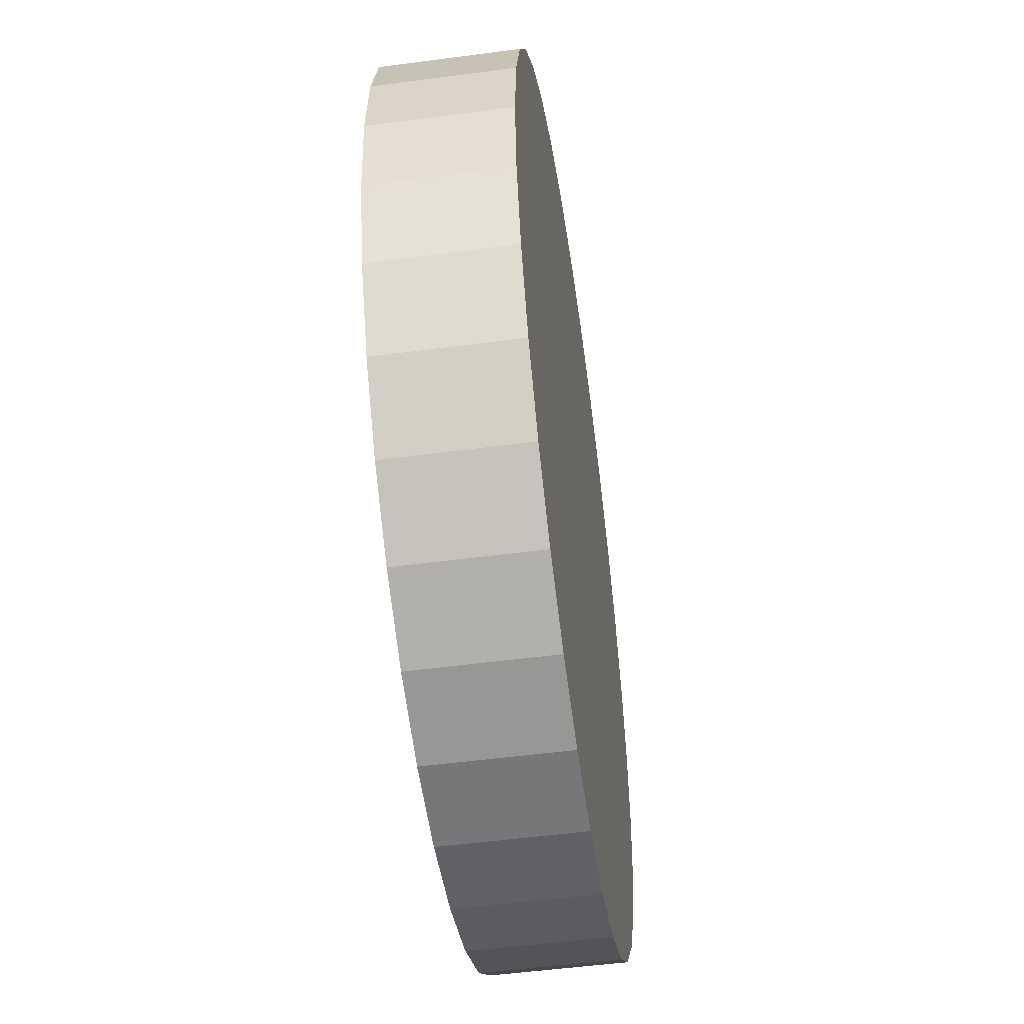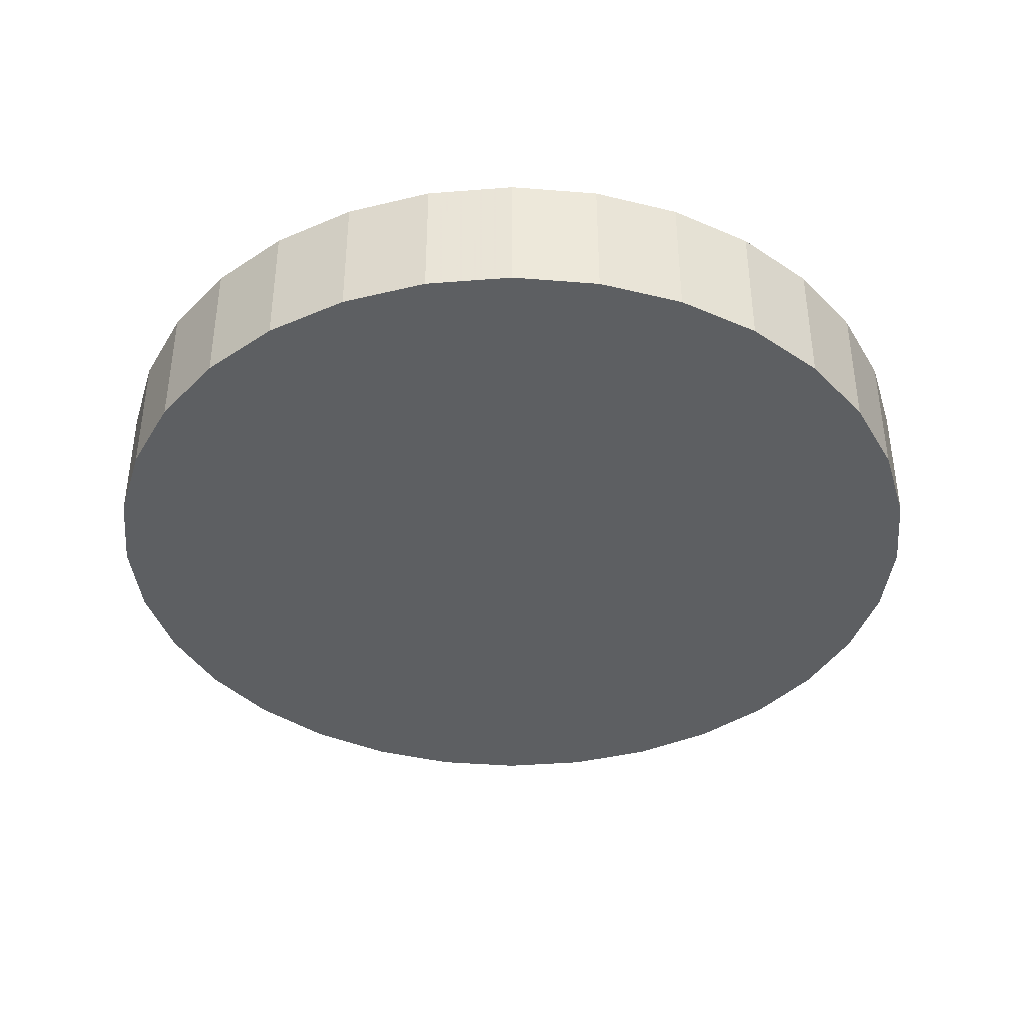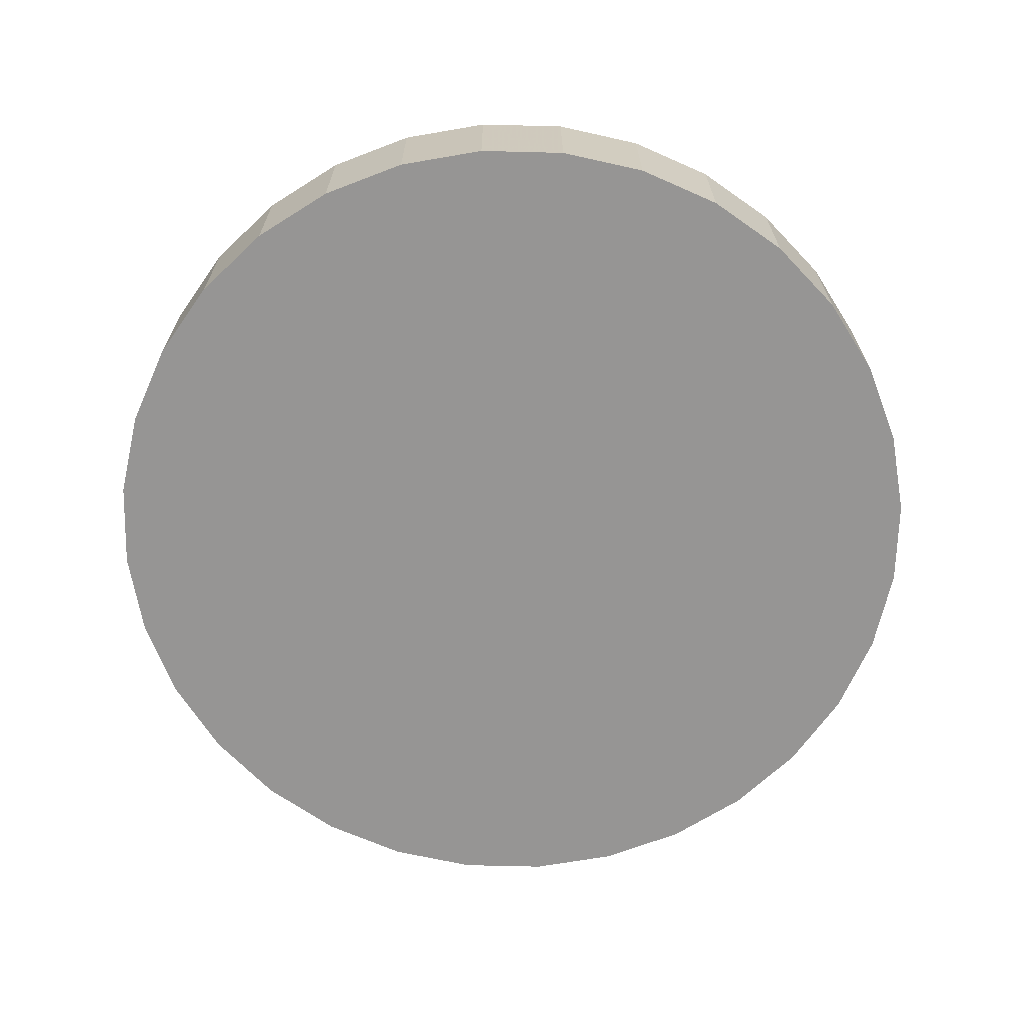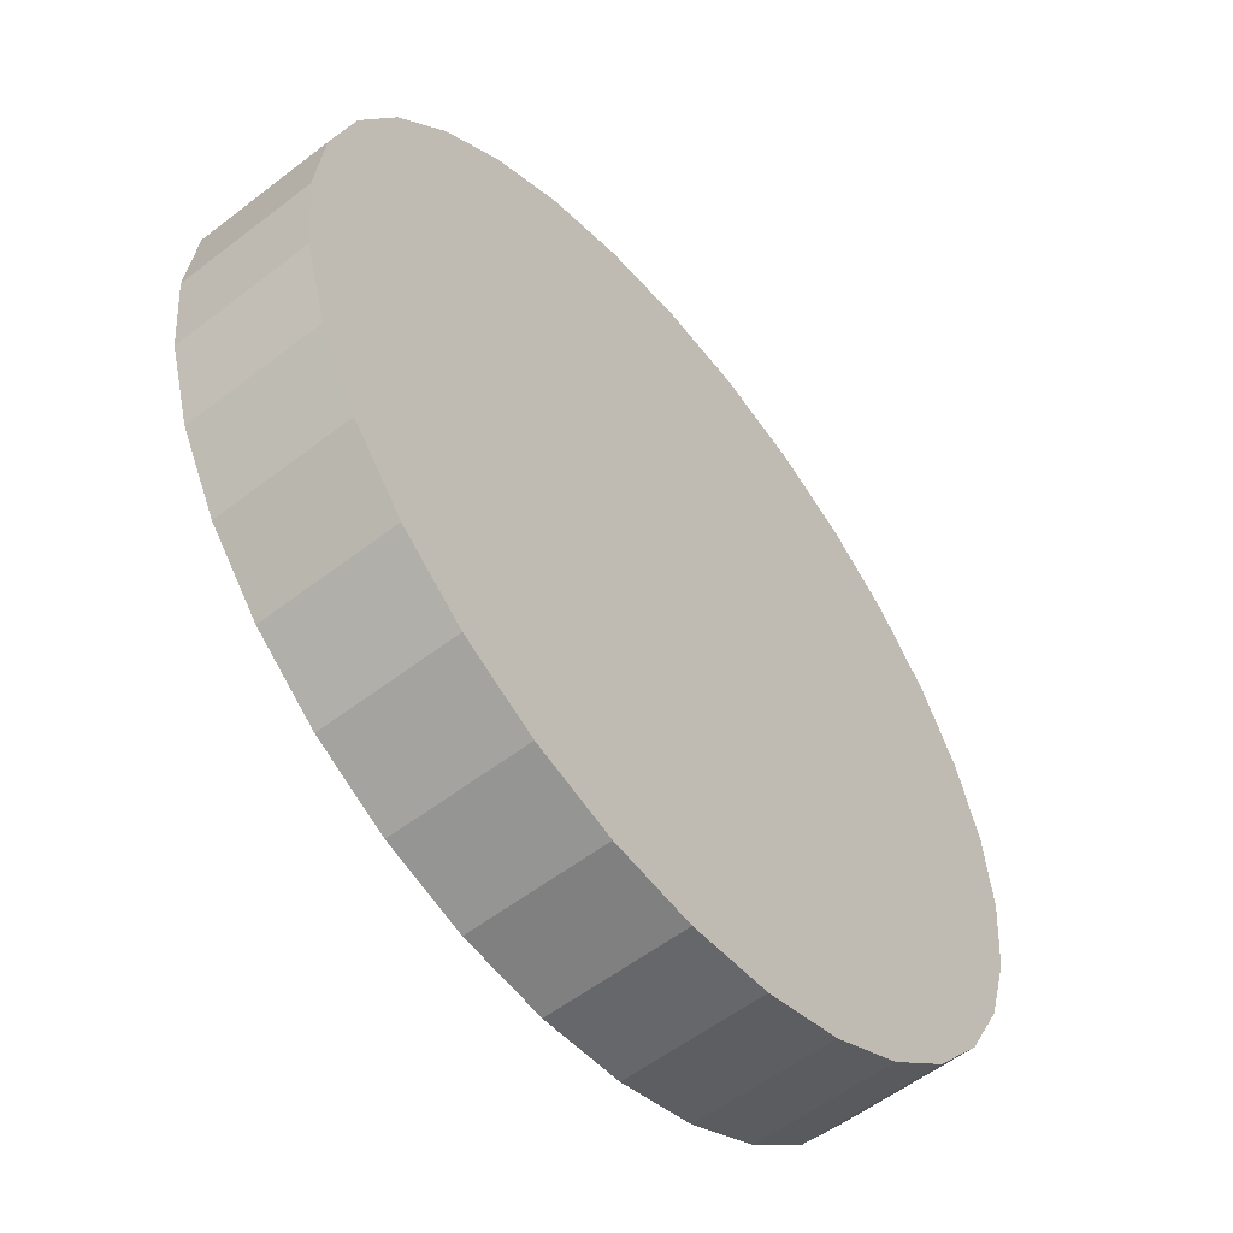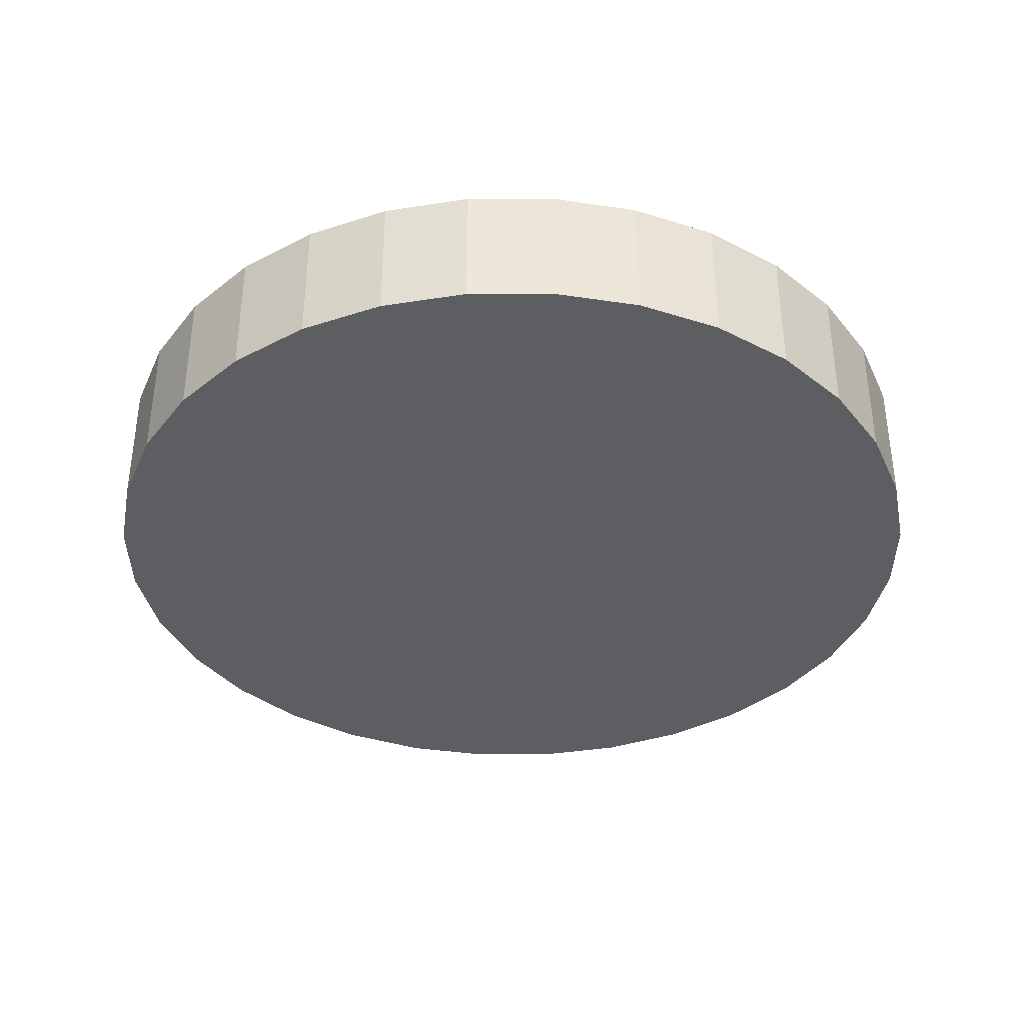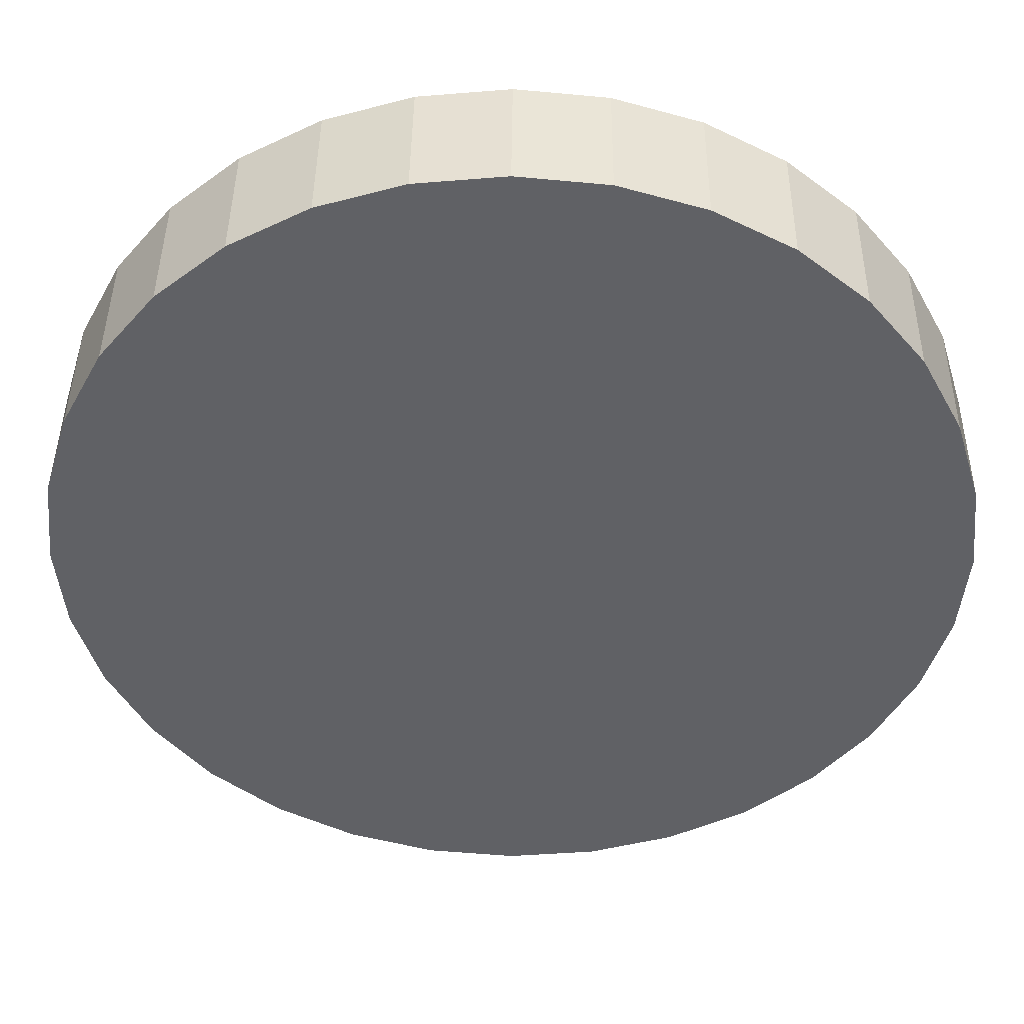
<metadata>
{"format":"obj","ext":"obj","renderer":"f3d","projection":"perspective","resolution":1024,"background":"white","views":[{"elev":-51.7,"azim":-81.8,"up":"+Z"},{"elev":-39.6,"azim":-101.3,"up":"+Y"},{"elev":-67.5,"azim":139.2,"up":"+Y"},{"elev":-56.3,"azim":-51.1,"up":"+Z"},{"elev":-37.3,"azim":-50.4,"up":"+Y"},{"elev":42.5,"azim":-179.4,"up":"+Z"}]}
</metadata>
<code>
o Cylinder
v 0 -0.15 -1
v 0 0.15 -1
v 0.1951 -0.15 -0.9808
v 0.1951 0.15 -0.9808
v 0.3827 -0.15 -0.9239
v 0.3827 0.15 -0.9239
v 0.5556 -0.15 -0.8315
v 0.5556 0.15 -0.8315
v 0.7071 -0.15 -0.7071
v 0.7071 0.15 -0.7071
v 0.8315 -0.15 -0.5556
v 0.8315 0.15 -0.5556
v 0.9239 -0.15 -0.3827
v 0.9239 0.15 -0.3827
v 0.9808 -0.15 -0.1951
v 0.9808 0.15 -0.1951
v 1 -0.15 -0
v 1 0.15 -0
v 0.9808 -0.15 0.1951
v 0.9808 0.15 0.1951
v 0.9239 -0.15 0.3827
v 0.9239 0.15 0.3827
v 0.8315 -0.15 0.5556
v 0.8315 0.15 0.5556
v 0.7071 -0.15 0.7071
v 0.7071 0.15 0.7071
v 0.5556 -0.15 0.8315
v 0.5556 0.15 0.8315
v 0.3827 -0.15 0.9239
v 0.3827 0.15 0.9239
v 0.1951 -0.15 0.9808
v 0.1951 0.15 0.9808
v -0 -0.15 1
v -0 0.15 1
v -0.1951 -0.15 0.9808
v -0.1951 0.15 0.9808
v -0.3827 -0.15 0.9239
v -0.3827 0.15 0.9239
v -0.5556 -0.15 0.8315
v -0.5556 0.15 0.8315
v -0.7071 -0.15 0.7071
v -0.7071 0.15 0.7071
v -0.8315 -0.15 0.5556
v -0.8315 0.15 0.5556
v -0.9239 -0.15 0.3827
v -0.9239 0.15 0.3827
v -0.9808 -0.15 0.1951
v -0.9808 0.15 0.1951
v -1 -0.15 -1e-06
v -1 0.15 -1e-06
v -0.9808 -0.15 -0.1951
v -0.9808 0.15 -0.1951
v -0.9239 -0.15 -0.3827
v -0.9239 0.15 -0.3827
v -0.8315 -0.15 -0.5556
v -0.8315 0.15 -0.5556
v -0.7071 -0.15 -0.7071
v -0.7071 0.15 -0.7071
v -0.5556 -0.15 -0.8315
v -0.5556 0.15 -0.8315
v -0.3827 -0.15 -0.9239
v -0.3827 0.15 -0.9239
v -0.1951 -0.15 -0.9808
v -0.1951 0.15 -0.9808
f 4 2 64 62 60 58 56 54 52 50 48 46 44 42 40 38 36 34 32 30 28 26 24 22 20 18 16 14 12 10 8 6
f 1 3 5 7 9 11 13 15 17 19 21 23 25 27 29 31 33 35 37 39 41 43 45 47 49 51 53 55 57 59 61 63
f 1 2 4 3
f 3 4 6 5
f 5 6 8 7
f 7 8 10 9
f 9 10 12 11
f 11 12 14 13
f 13 14 16 15
f 15 16 18 17
f 17 18 20 19
f 19 20 22 21
f 21 22 24 23
f 23 24 26 25
f 25 26 28 27
f 27 28 30 29
f 29 30 32 31
f 31 32 34 33
f 33 34 36 35
f 35 36 38 37
f 37 38 40 39
f 39 40 42 41
f 41 42 44 43
f 43 44 46 45
f 45 46 48 47
f 47 48 50 49
f 49 50 52 51
f 51 52 54 53
f 53 54 56 55
f 55 56 58 57
f 57 58 60 59
f 59 60 62 61
f 63 64 2 1
f 61 62 64 63

</code>
